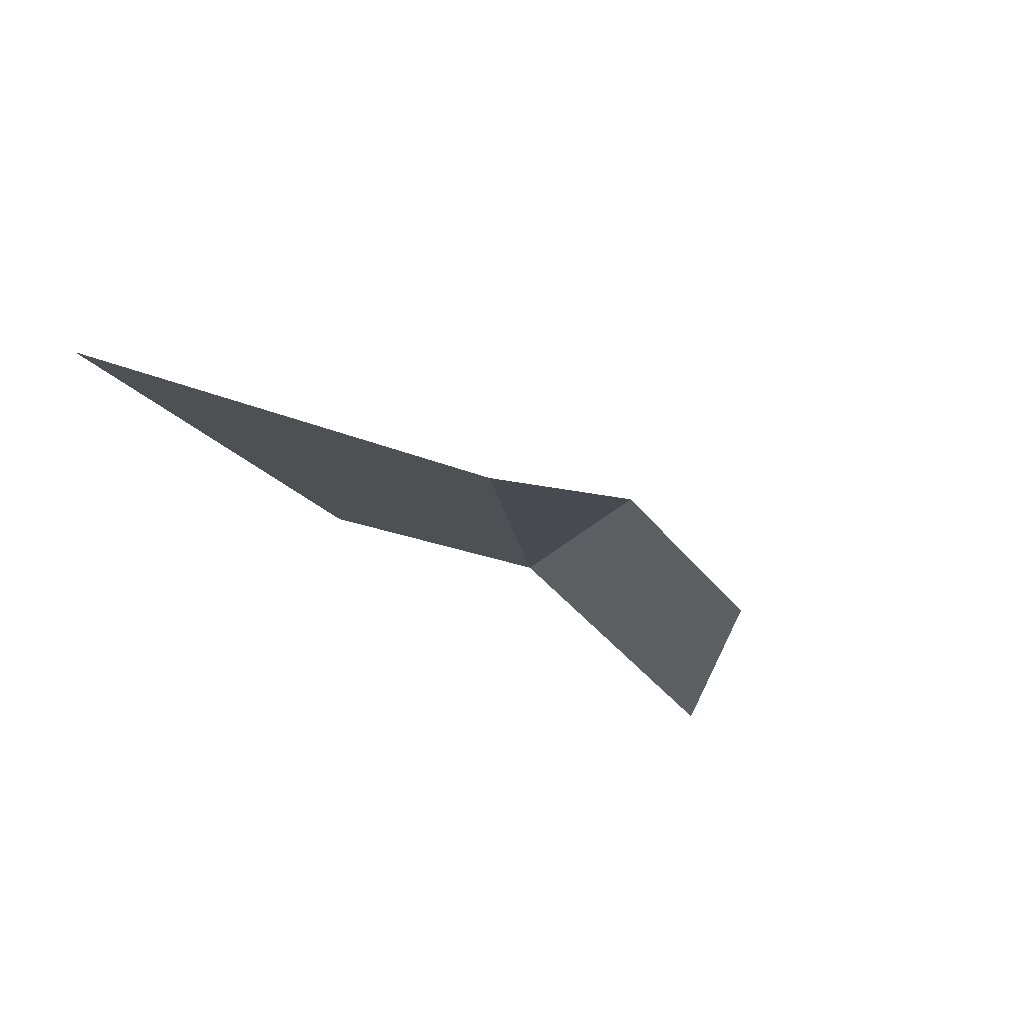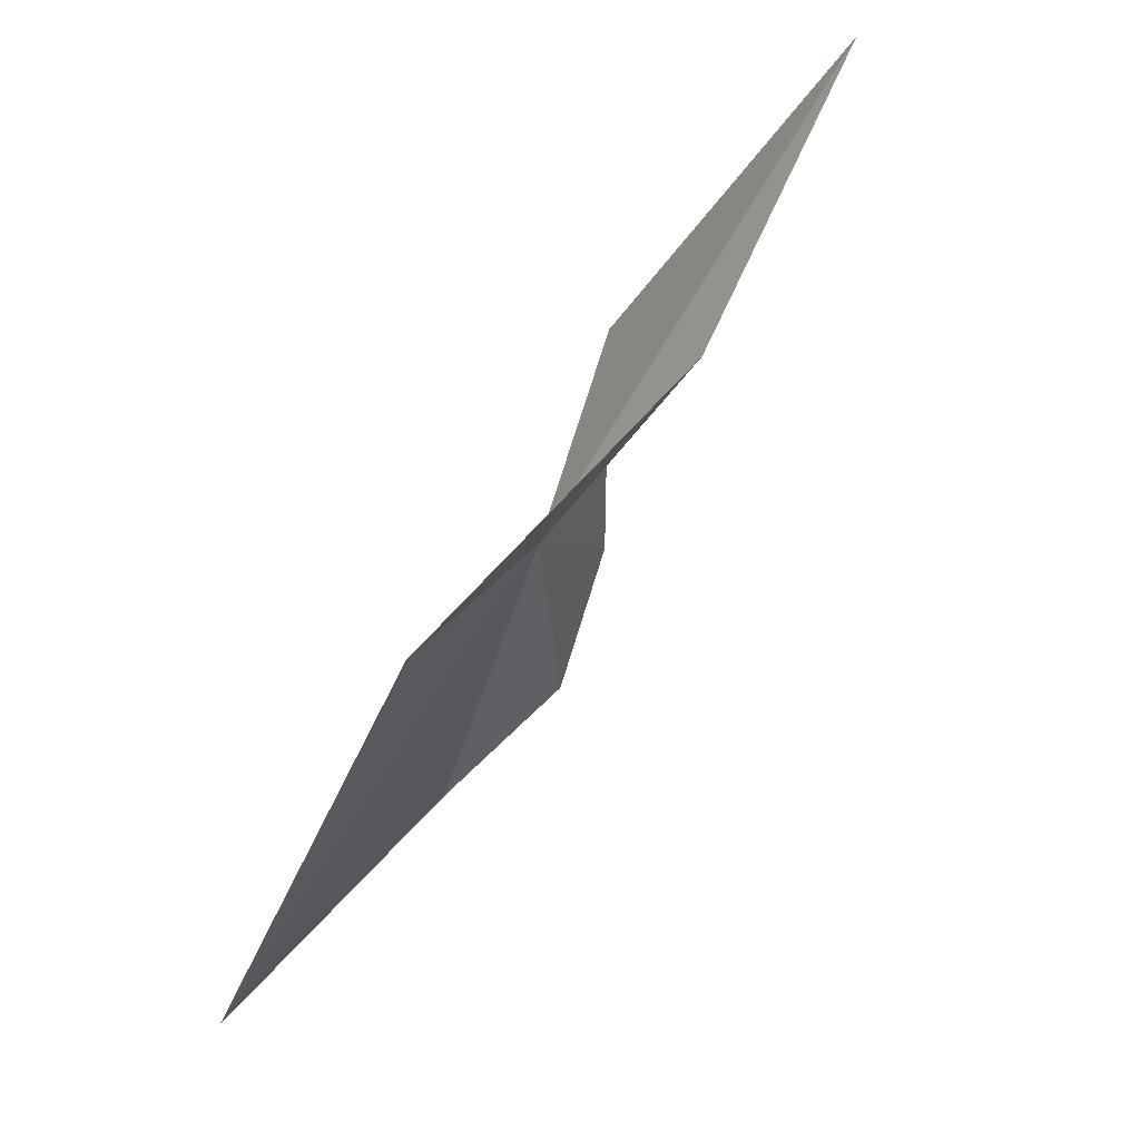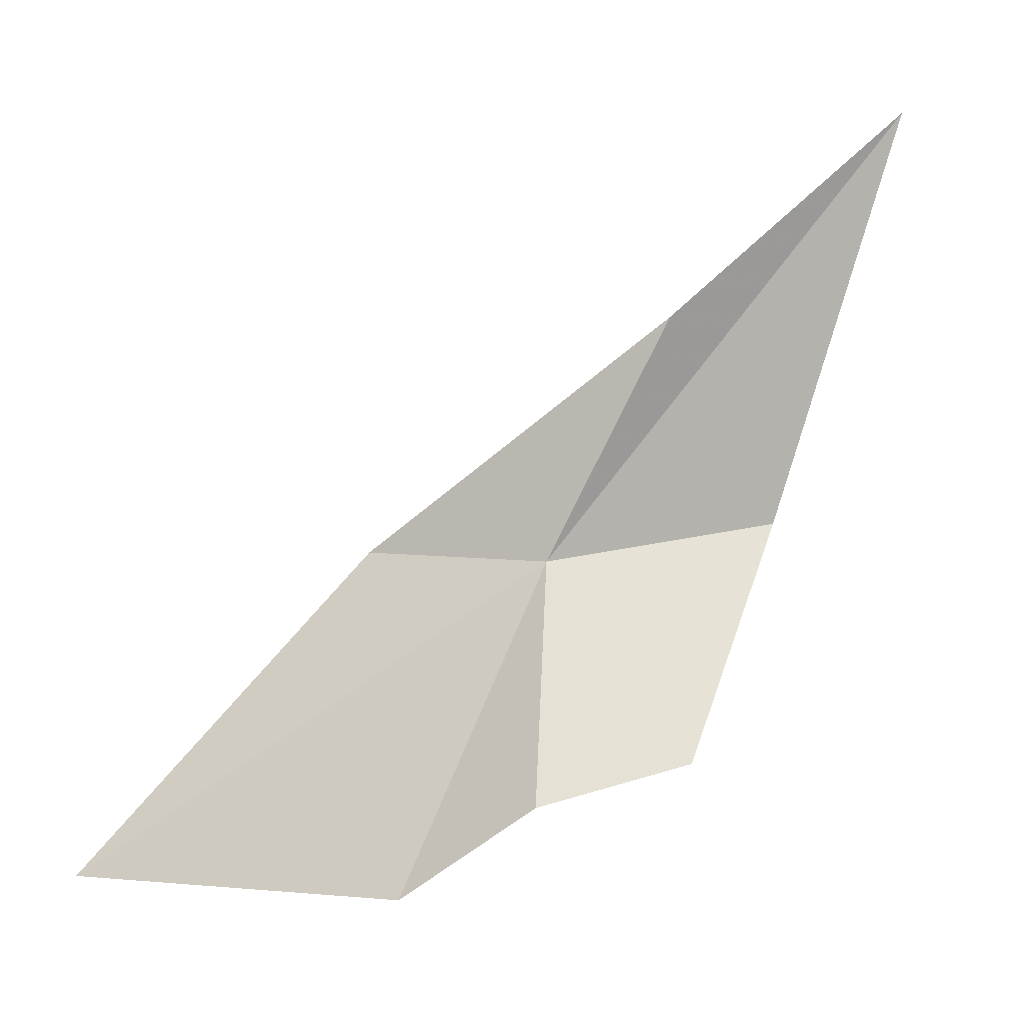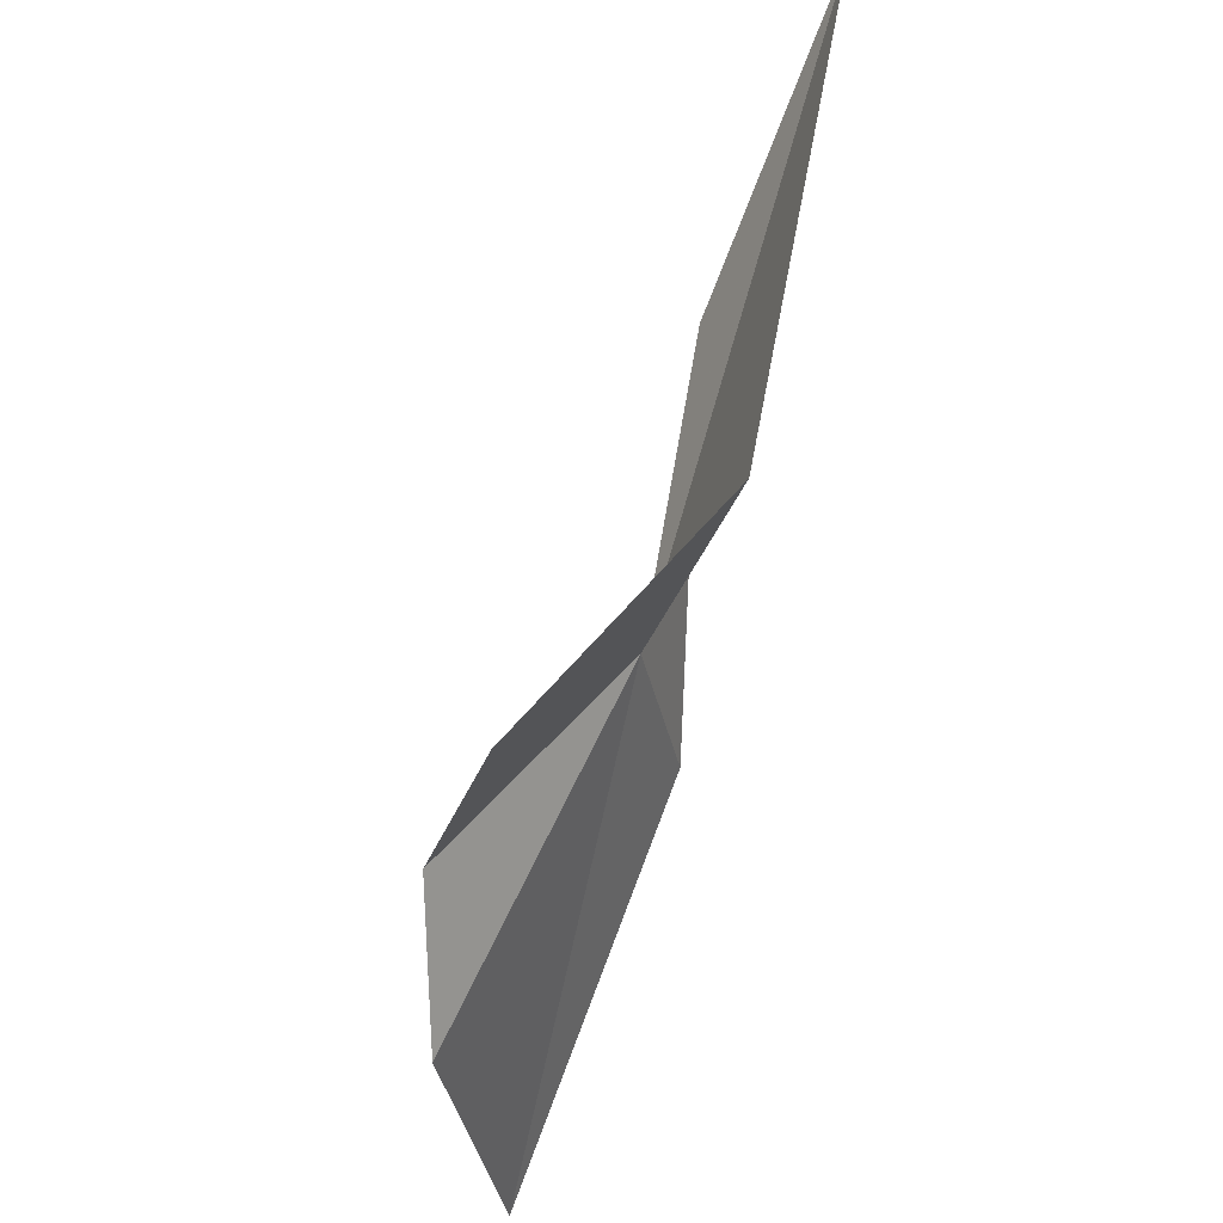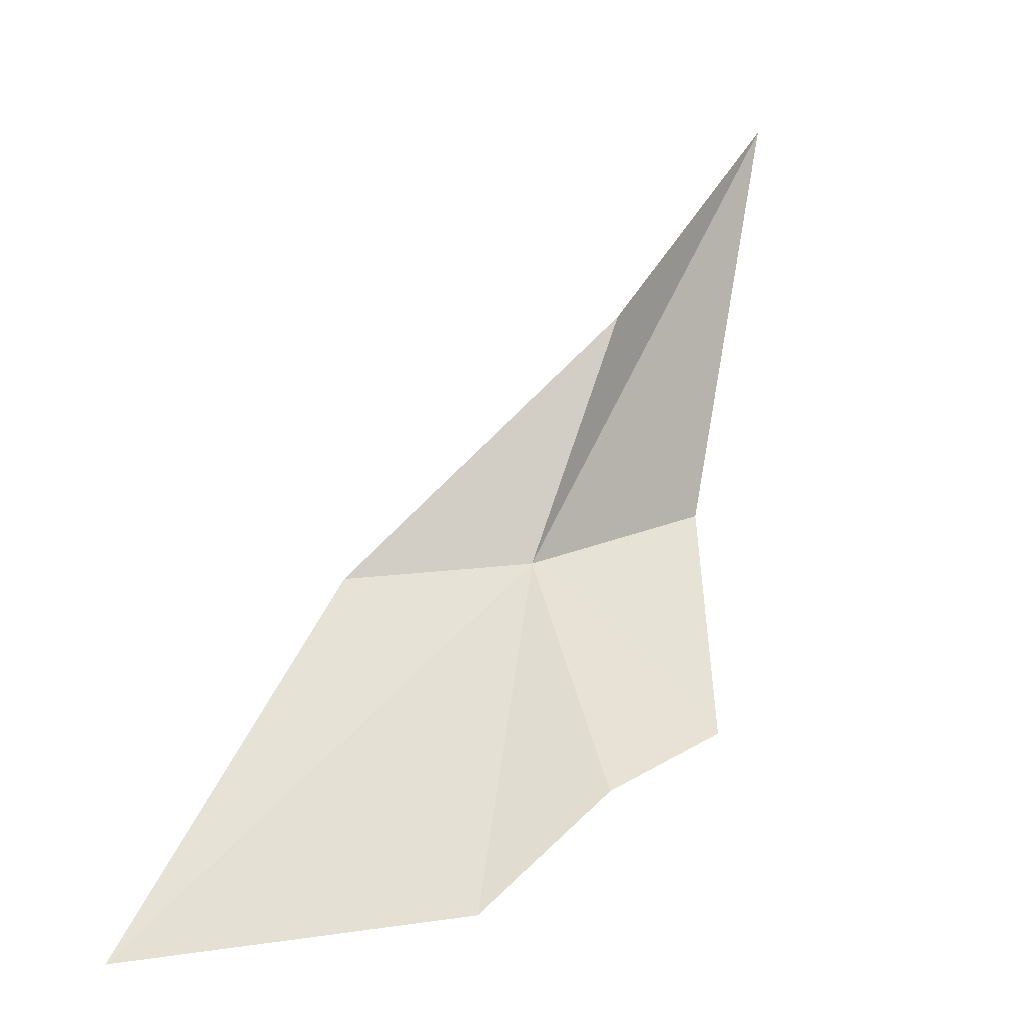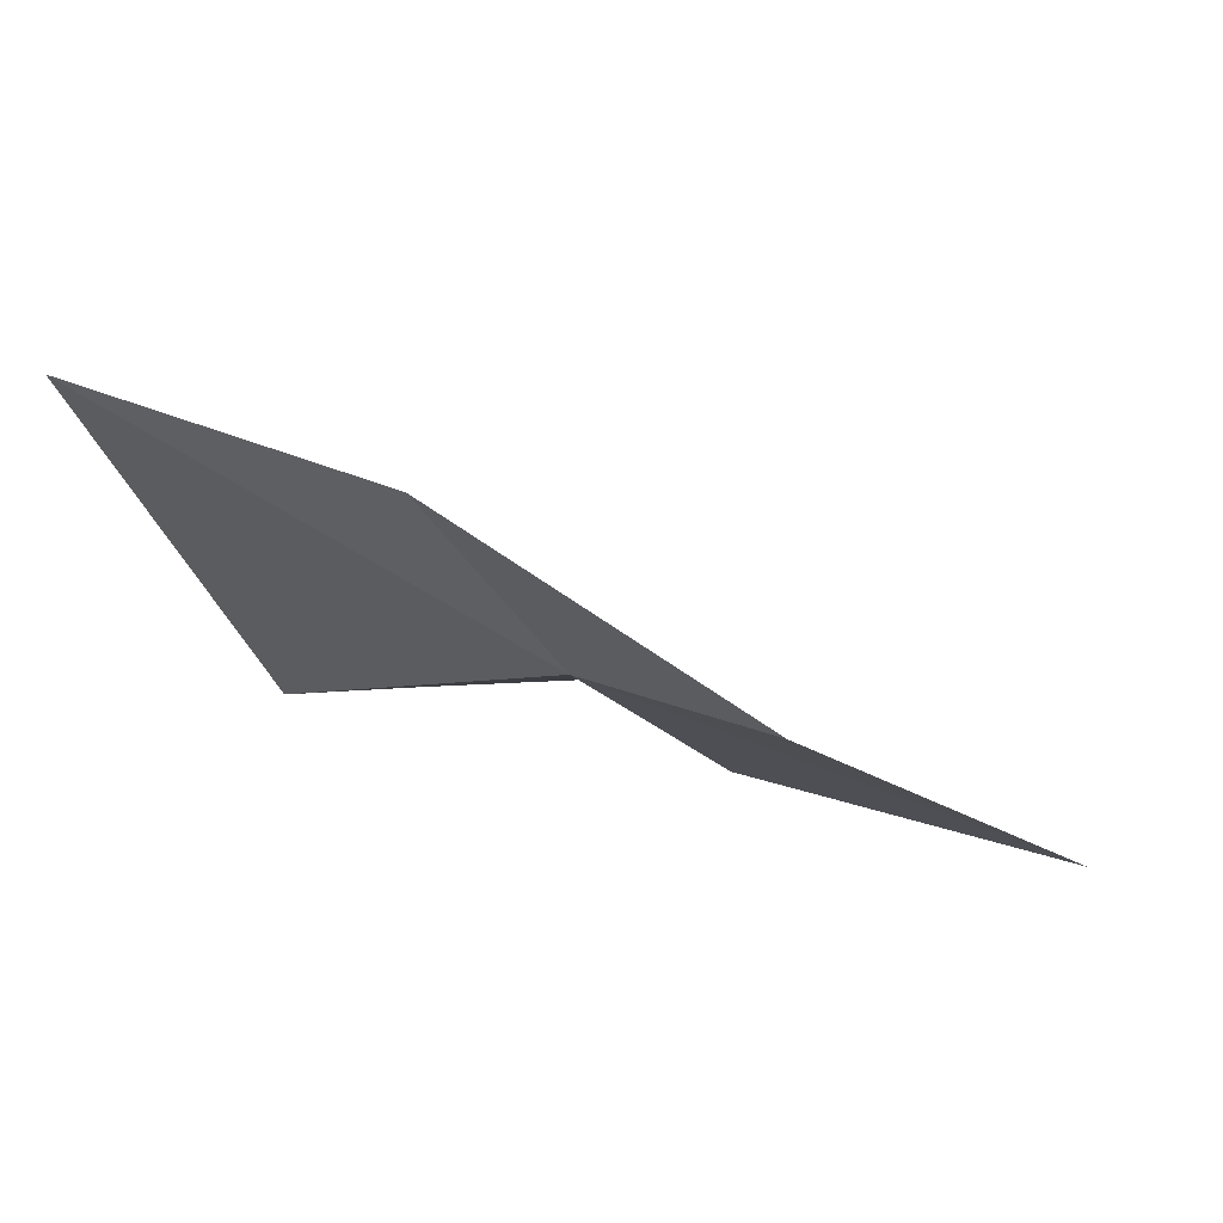
<metadata>
{"format":"obj","ext":"obj","renderer":"f3d","projection":"perspective","resolution":1024,"background":"white","views":[{"elev":-68.7,"azim":27.0,"up":"+Z"},{"elev":-15.2,"azim":-31.4,"up":"+Y"},{"elev":16.3,"azim":61.5,"up":"+Z"},{"elev":-29.8,"azim":144.4,"up":"+Z"},{"elev":8.4,"azim":31.7,"up":"+Z"},{"elev":46.8,"azim":-117.0,"up":"+Z"}]}
</metadata>
<code>
v 2.817 -19.12 40.94
v 0.8538 -24.03 37.45
v 1.3 -20.56 40.84
v 3.13 -17.78 43.6
v 3.546 -15.08 45.69
v 4.793 -18.45 39.13
v 4.377 -20.12 38.81
v 3.55 -16.62 41.21
v 3.487 -21.3 37.64
f 1 3 2
f 1 5 4
f 1 7 6
f 1 6 8
f 1 9 7
f 1 2 9
f 1 4 3
f 1 8 5

</code>
